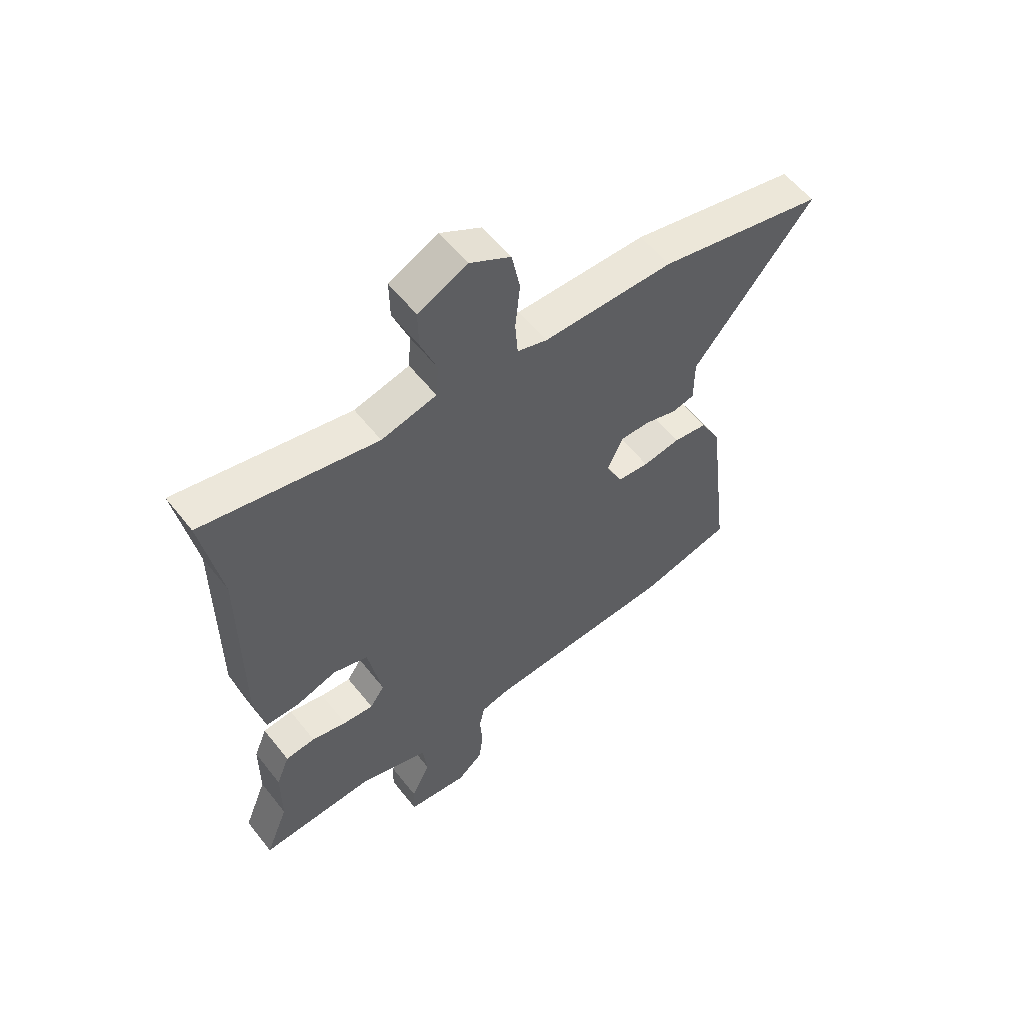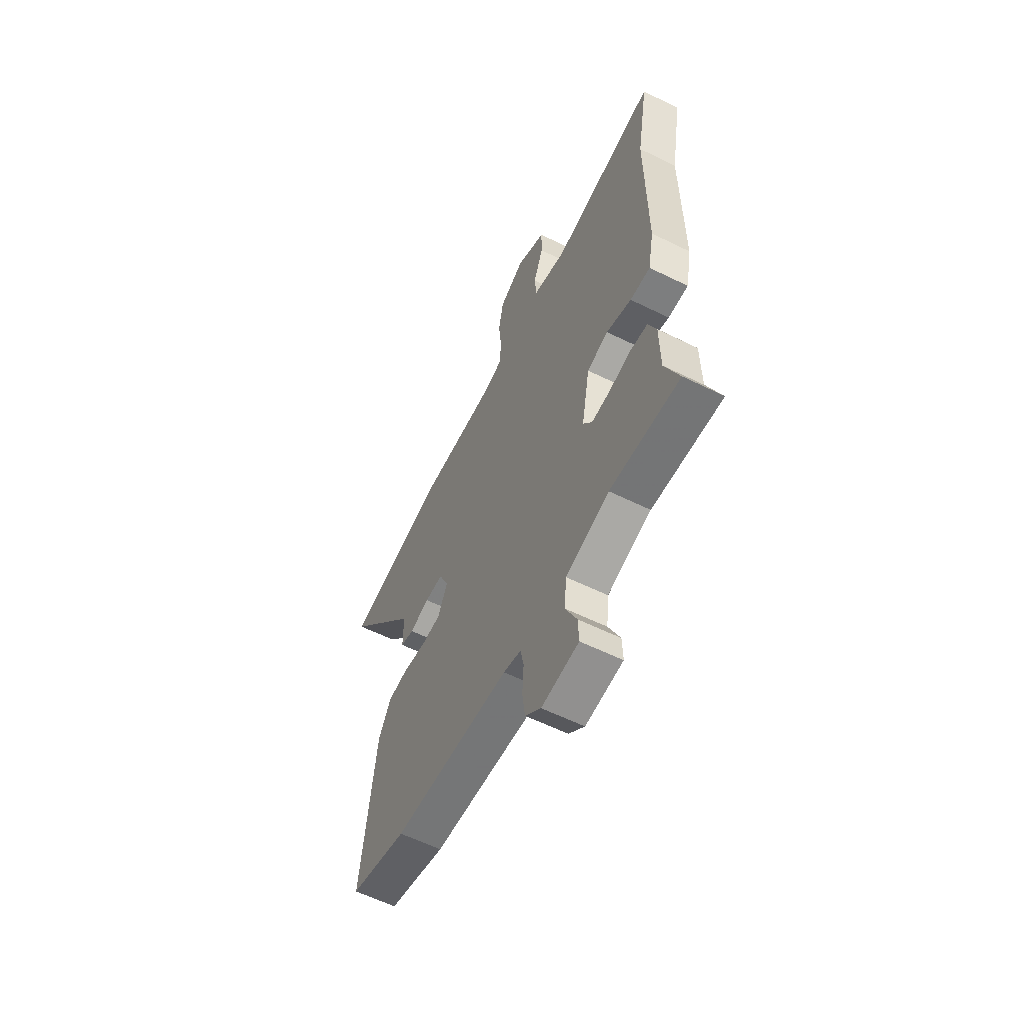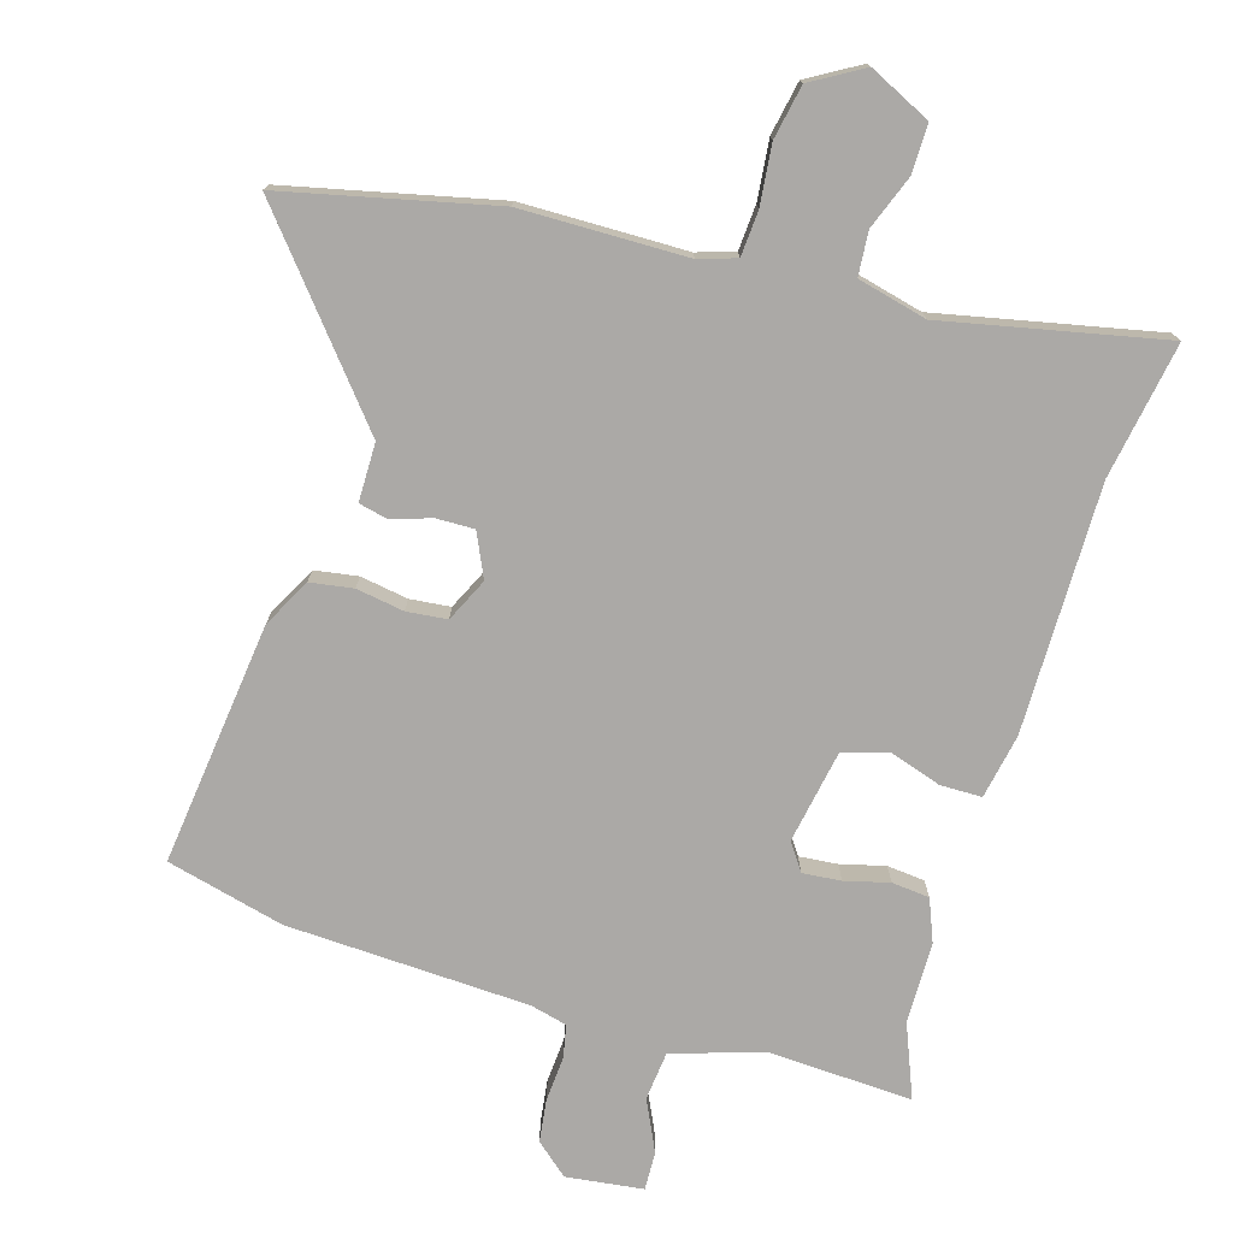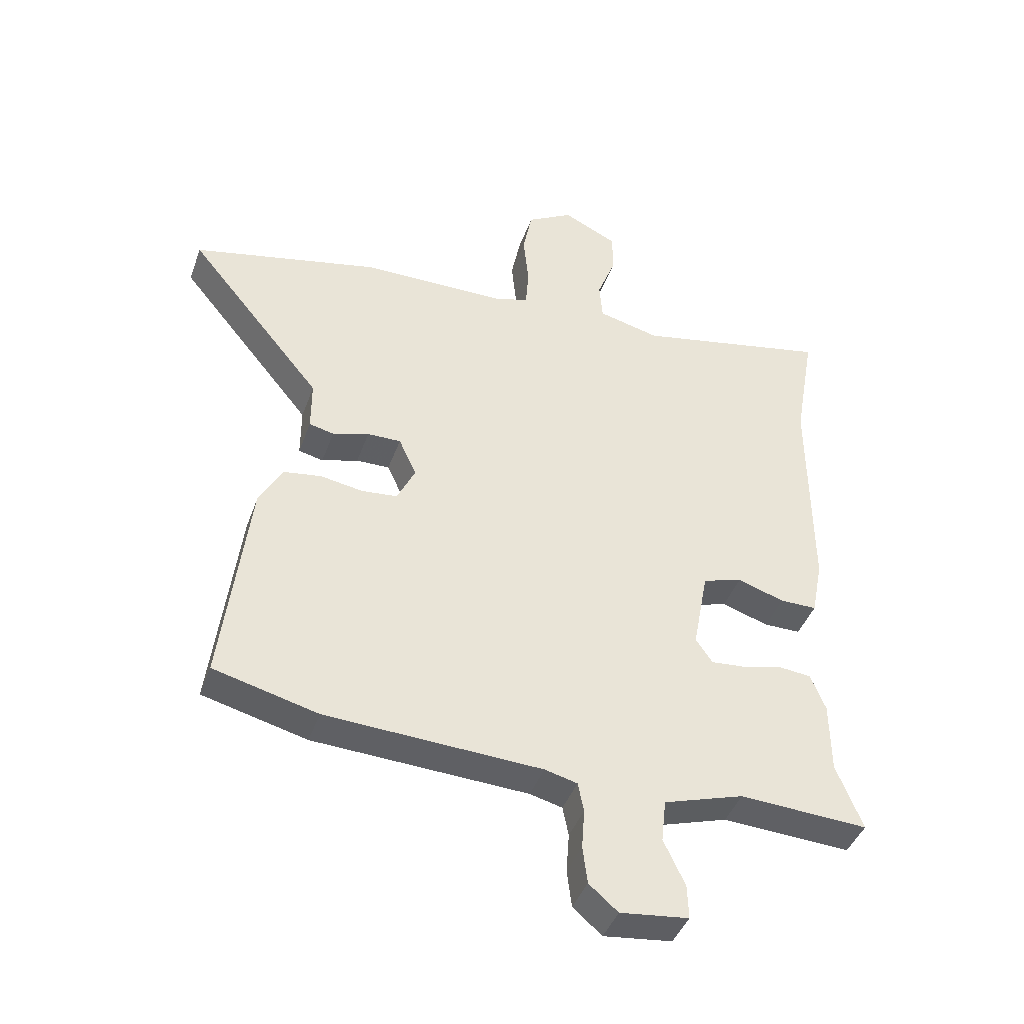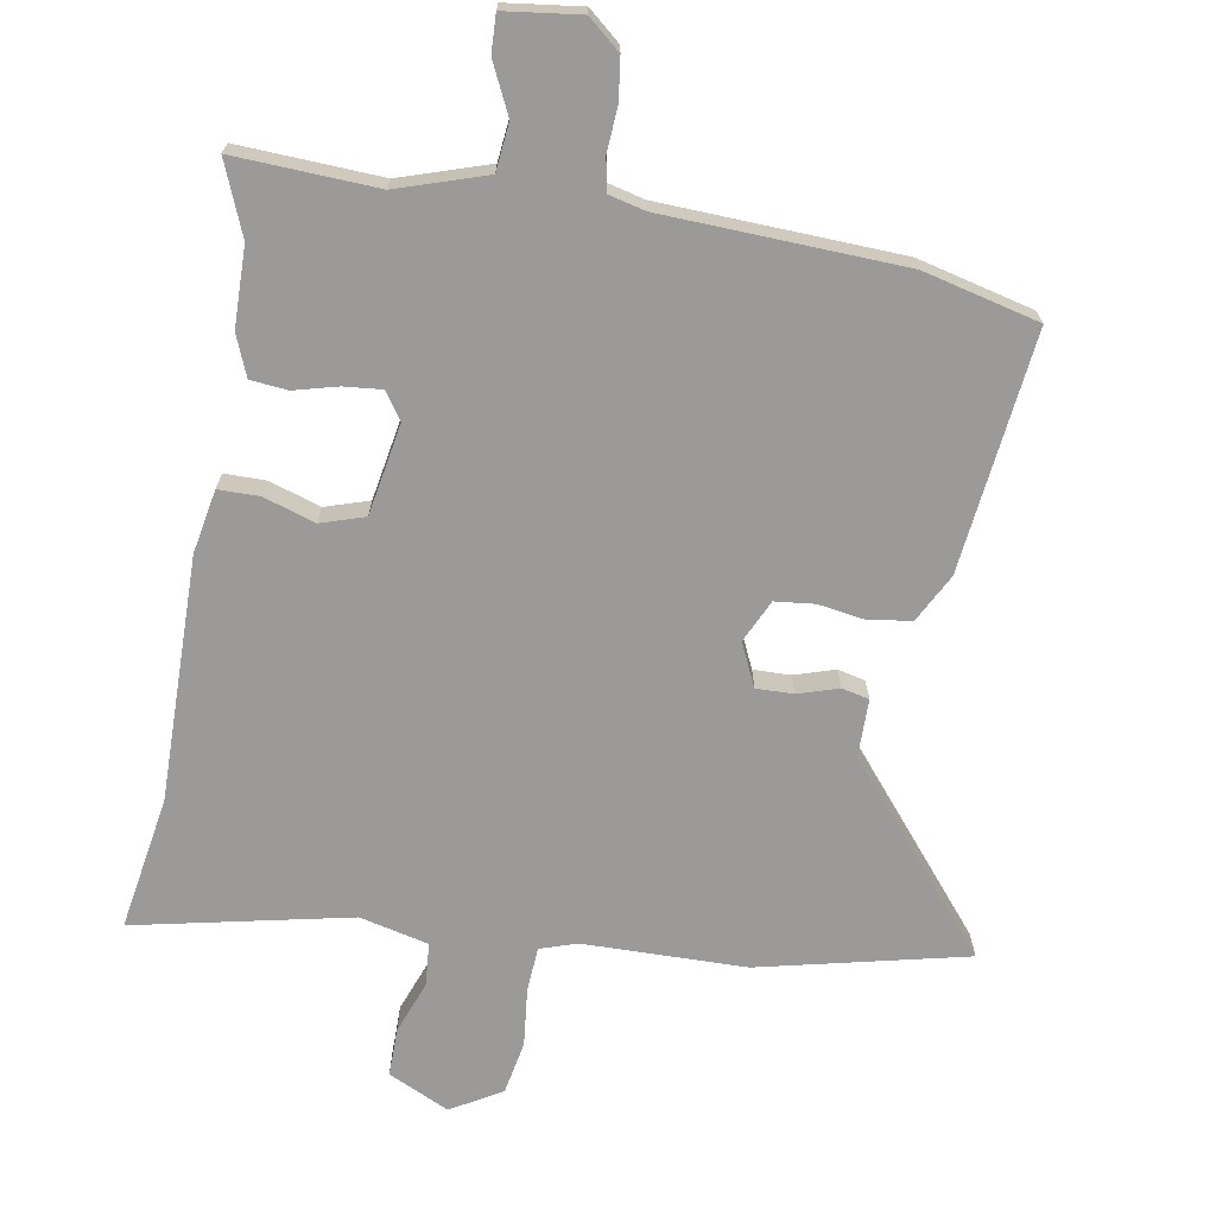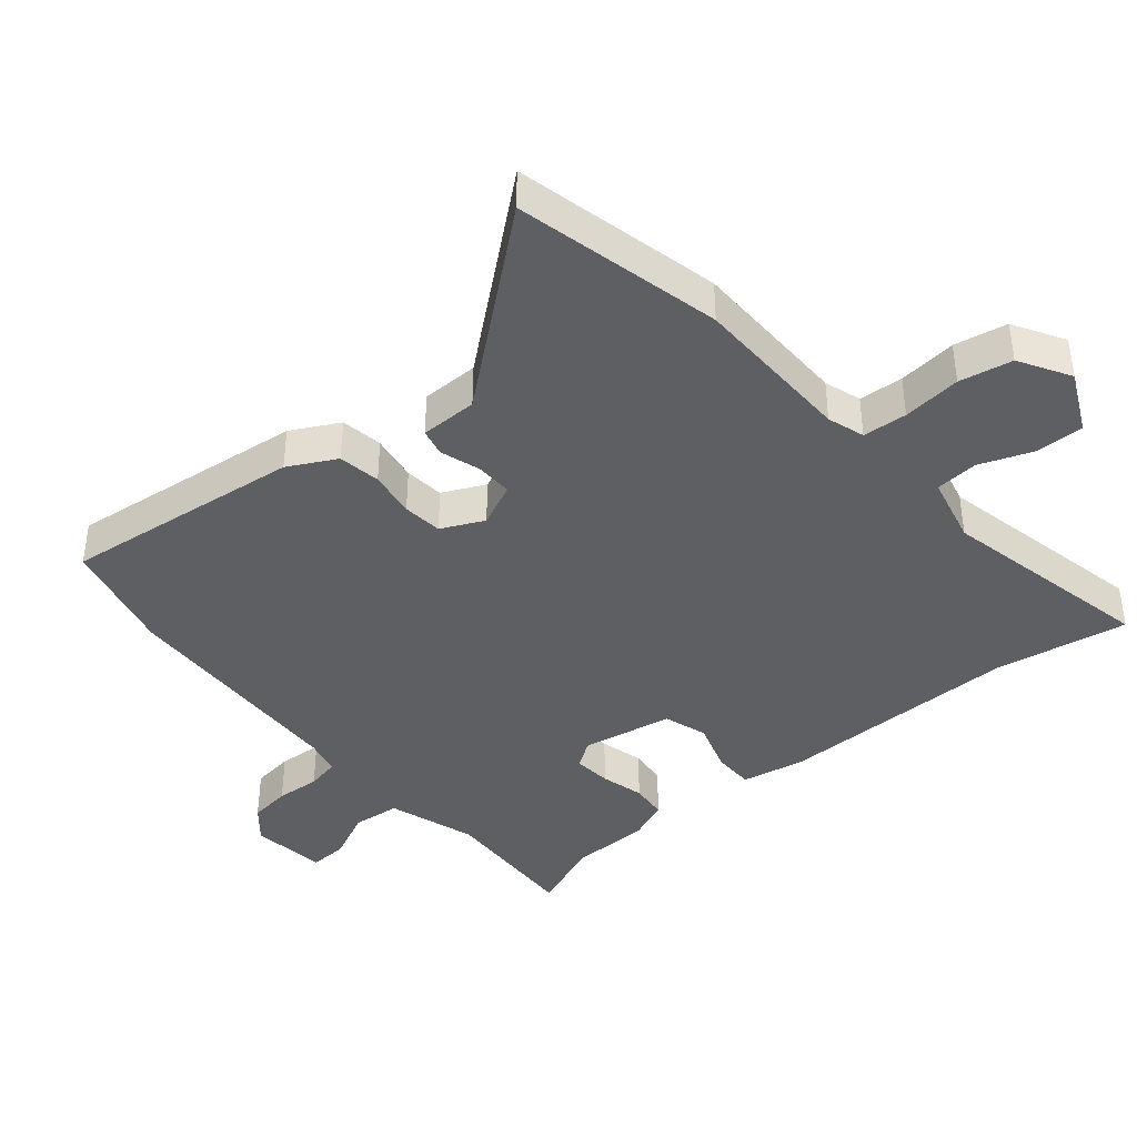
<metadata>
{"format":"obj","ext":"obj","renderer":"f3d","projection":"perspective","resolution":1024,"background":"white","views":[{"elev":57.5,"azim":142.1,"up":"+Z"},{"elev":-59.3,"azim":63.1,"up":"+Z"},{"elev":-75.6,"azim":-16.4,"up":"+Y"},{"elev":-42.5,"azim":-19.0,"up":"+Z"},{"elev":-69.4,"azim":170.6,"up":"+Y"},{"elev":-40.5,"azim":-49.7,"up":"+Y"}]}
</metadata>
<code>
v 0.466 0.07 -0.414
v 0.51 0.07 -0.525
v 0.292 0.07 -0.513
v 0.156 0.07 -0.556
v 0.148 0.07 -0.629
v 0.184 0.07 -0.706
v 0.186 0.07 -0.764
v 0.07 0.07 -0.778
v 0.021 0.07 -0.736
v 0.013 0.07 -0.672
v 0.018 0.07 -0.604
v 0.008 0.07 -0.554
v -0.047 0.07 -0.54
v -0.413 0.07 -0.522
v -0.59 0.07 -0.477
v -0.545 0.07 -0.11
v -0.506 0.07 -0.037
v -0.441 0.07 -0.027
v -0.369 0.07 -0.039
v -0.308 0.07 -0.033
v -0.277 0.07 0.032
v -0.307 0.07 0.098
v -0.364 0.07 0.097
v -0.426 0.07 0.078
v -0.468 0.07 0.088
v -0.468 0.07 0.176
v -0.697 0.07 0.456
v -0.379 0.07 0.527
v -0.13 0.07 0.529
v -0.073 0.07 0.547
v -0.068 0.07 0.615
v -0.077 0.07 0.705
v -0.061 0.07 0.786
v 0.017 0.07 0.831
v 0.11 0.07 0.786
v 0.109 0.07 0.712
v 0.078 0.07 0.631
v 0.083 0.07 0.565
v 0.188 0.07 0.539
v 0.519 0.07 0.607
v 0.483 0.07 0.402
v 0.484 0.07 0.028
v 0.465 0.07 -0.069
v 0.402 0.07 -0.069
v 0.323 0.07 -0.043
v 0.256 0.07 -0.064
v 0.23 0.07 -0.204
v 0.258 0.07 -0.245
v 0.316 0.07 -0.24
v 0.383 0.07 -0.223
v 0.44 0.07 -0.229
v 0.465 0.07 -0.292
v 0.466 0 -0.414
v 0.51 0 -0.525
v 0.292 0 -0.513
v 0.156 0 -0.556
v 0.148 0 -0.629
v 0.184 0 -0.706
v 0.186 0 -0.764
v 0.07 0 -0.778
v 0.021 0 -0.736
v 0.013 0 -0.672
v 0.018 0 -0.604
v 0.008 0 -0.554
v -0.047 0 -0.54
v -0.413 0 -0.522
v -0.59 0 -0.477
v -0.545 0 -0.11
v -0.506 0 -0.037
v -0.441 0 -0.027
v -0.369 0 -0.039
v -0.308 0 -0.033
v -0.277 0 0.032
v -0.307 0 0.098
v -0.364 0 0.097
v -0.426 0 0.078
v -0.468 0 0.088
v -0.468 0 0.176
v -0.697 0 0.456
v -0.379 0 0.527
v -0.13 0 0.529
v -0.073 0 0.547
v -0.068 0 0.615
v -0.077 0 0.705
v -0.061 0 0.786
v 0.017 0 0.831
v 0.11 0 0.786
v 0.109 0 0.712
v 0.078 0 0.631
v 0.083 0 0.565
v 0.188 0 0.539
v 0.519 0 0.607
v 0.483 0 0.402
v 0.484 0 0.028
v 0.465 0 -0.069
v 0.402 0 -0.069
v 0.323 0 -0.043
v 0.256 0 -0.064
v 0.23 0 -0.204
v 0.258 0 -0.245
v 0.316 0 -0.24
v 0.383 0 -0.223
v 0.44 0 -0.229
v 0.465 0 -0.292
f 49 50 51 52
f 48 49 52 1
f 42 43 44 45
f 41 42 45 46
f 39 40 41 46
f 38 39 46 47
f 34 35 36 37
f 34 37 38
f 31 32 33 34
f 30 31 34 38
f 29 30 38 47
f 26 27 28 29
f 23 24 25 26
f 22 23 26 29
f 21 22 29 47
f 16 17 18 19
f 16 19 20
f 13 14 15 16
f 12 13 16 20
f 8 9 10 11
f 8 11 12
f 5 6 7 8
f 4 5 8 12
f 3 4 12 20
f 48 1 2 3
f 21 47 48
f 3 20 21 48
f 104 103 102 101
f 53 104 101 100
f 97 96 95 94
f 98 97 94 93
f 98 93 92 91
f 99 98 91 90
f 89 88 87 86
f 90 89 86
f 86 85 84 83
f 90 86 83 82
f 99 90 82 81
f 81 80 79 78
f 78 77 76 75
f 81 78 75 74
f 99 81 74 73
f 71 70 69 68
f 72 71 68
f 68 67 66 65
f 72 68 65 64
f 63 62 61 60
f 64 63 60
f 60 59 58 57
f 64 60 57 56
f 72 64 56 55
f 55 54 53 100
f 100 99 73
f 100 73 72 55
f 1 53 54 2
f 2 54 55 3
f 3 55 56 4
f 4 56 57 5
f 5 57 58 6
f 6 58 59 7
f 7 59 60 8
f 8 60 61 9
f 9 61 62 10
f 10 62 63 11
f 11 63 64 12
f 12 64 65 13
f 13 65 66 14
f 14 66 67 15
f 15 67 68 16
f 16 68 69 17
f 17 69 70 18
f 18 70 71 19
f 19 71 72 20
f 20 72 73 21
f 21 73 74 22
f 22 74 75 23
f 23 75 76 24
f 24 76 77 25
f 25 77 78 26
f 26 78 79 27
f 27 79 80 28
f 28 80 81 29
f 29 81 82 30
f 30 82 83 31
f 31 83 84 32
f 32 84 85 33
f 33 85 86 34
f 34 86 87 35
f 35 87 88 36
f 36 88 89 37
f 37 89 90 38
f 38 90 91 39
f 39 91 92 40
f 40 92 93 41
f 41 93 94 42
f 42 94 95 43
f 43 95 96 44
f 44 96 97 45
f 45 97 98 46
f 46 98 99 47
f 47 99 100 48
f 48 100 101 49
f 49 101 102 50
f 50 102 103 51
f 51 103 104 52
f 52 104 53 1

</code>
